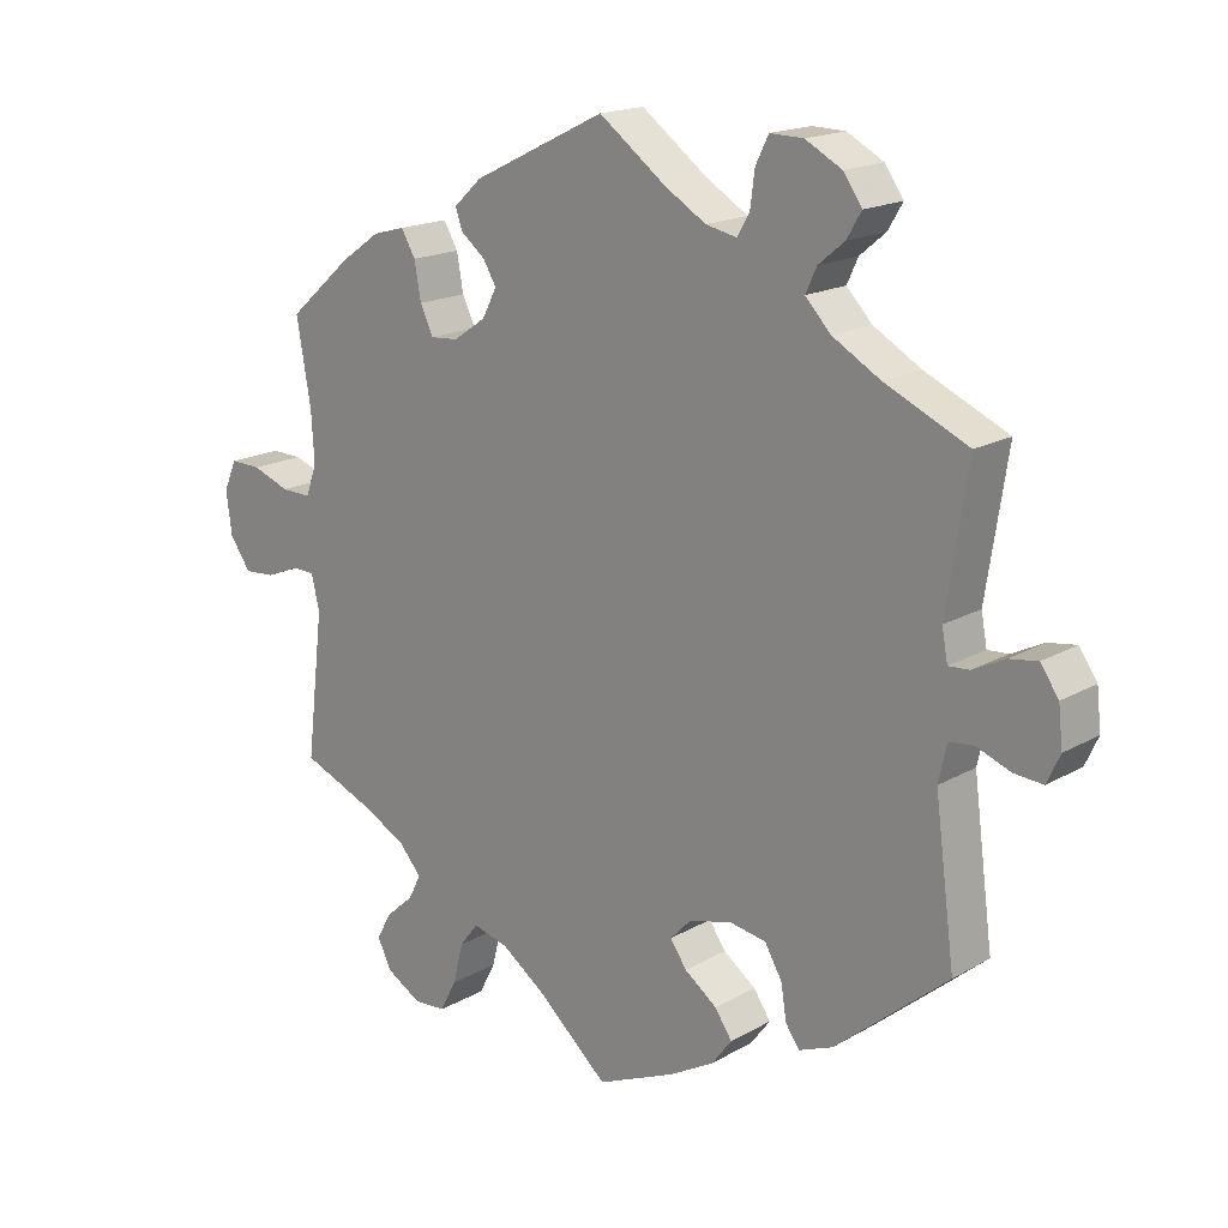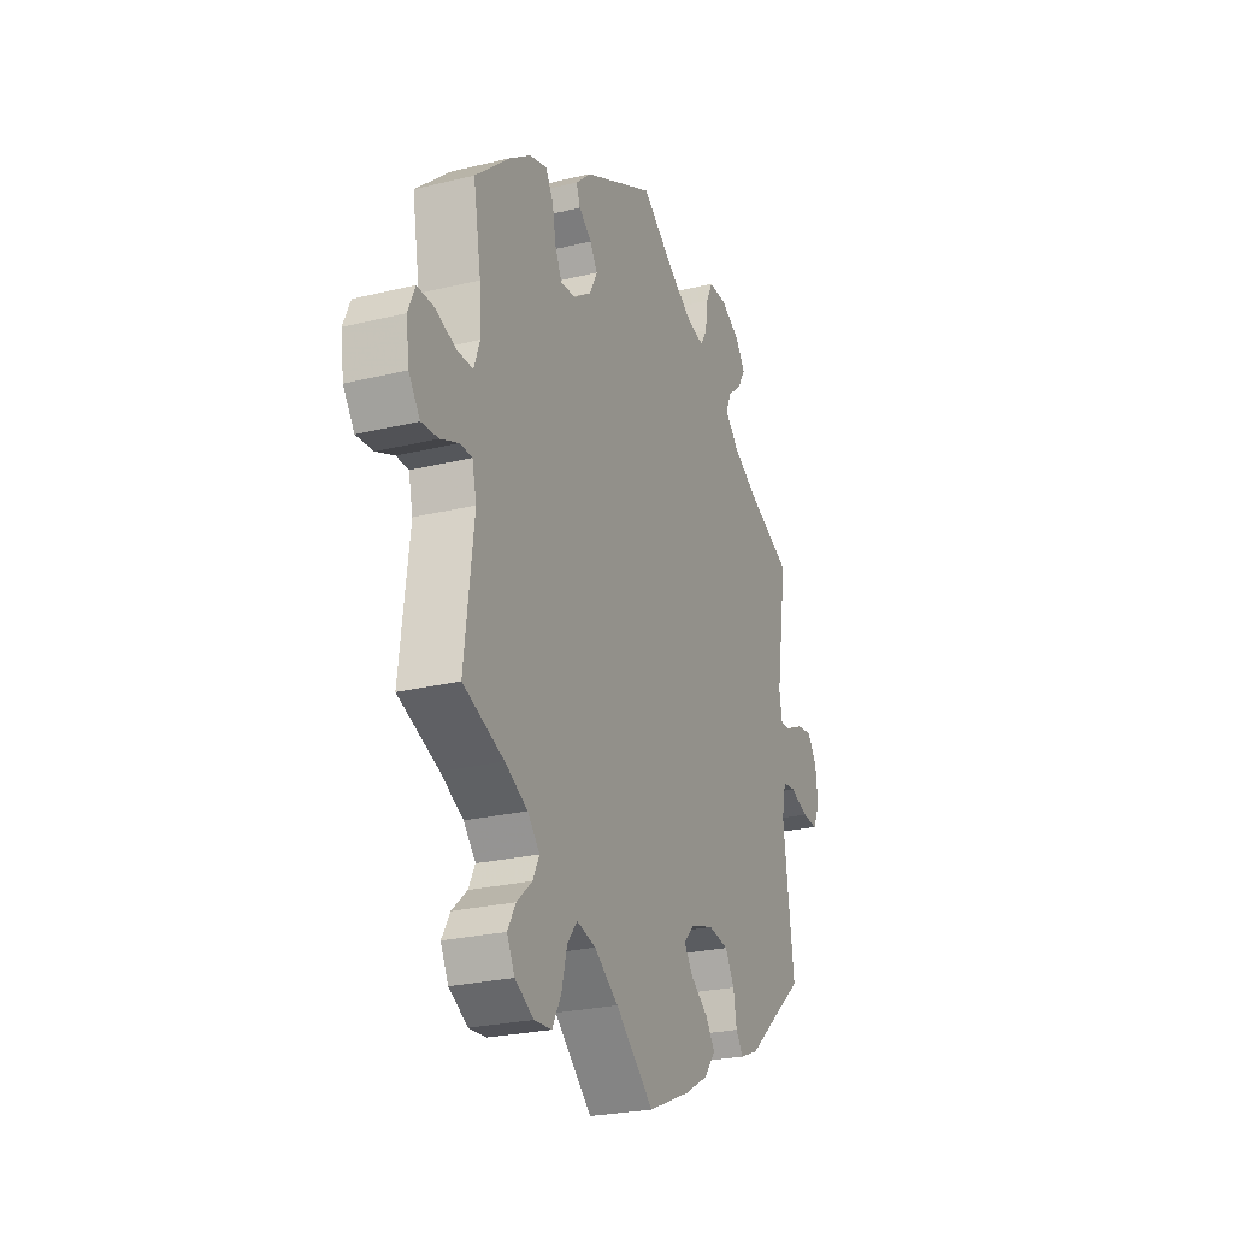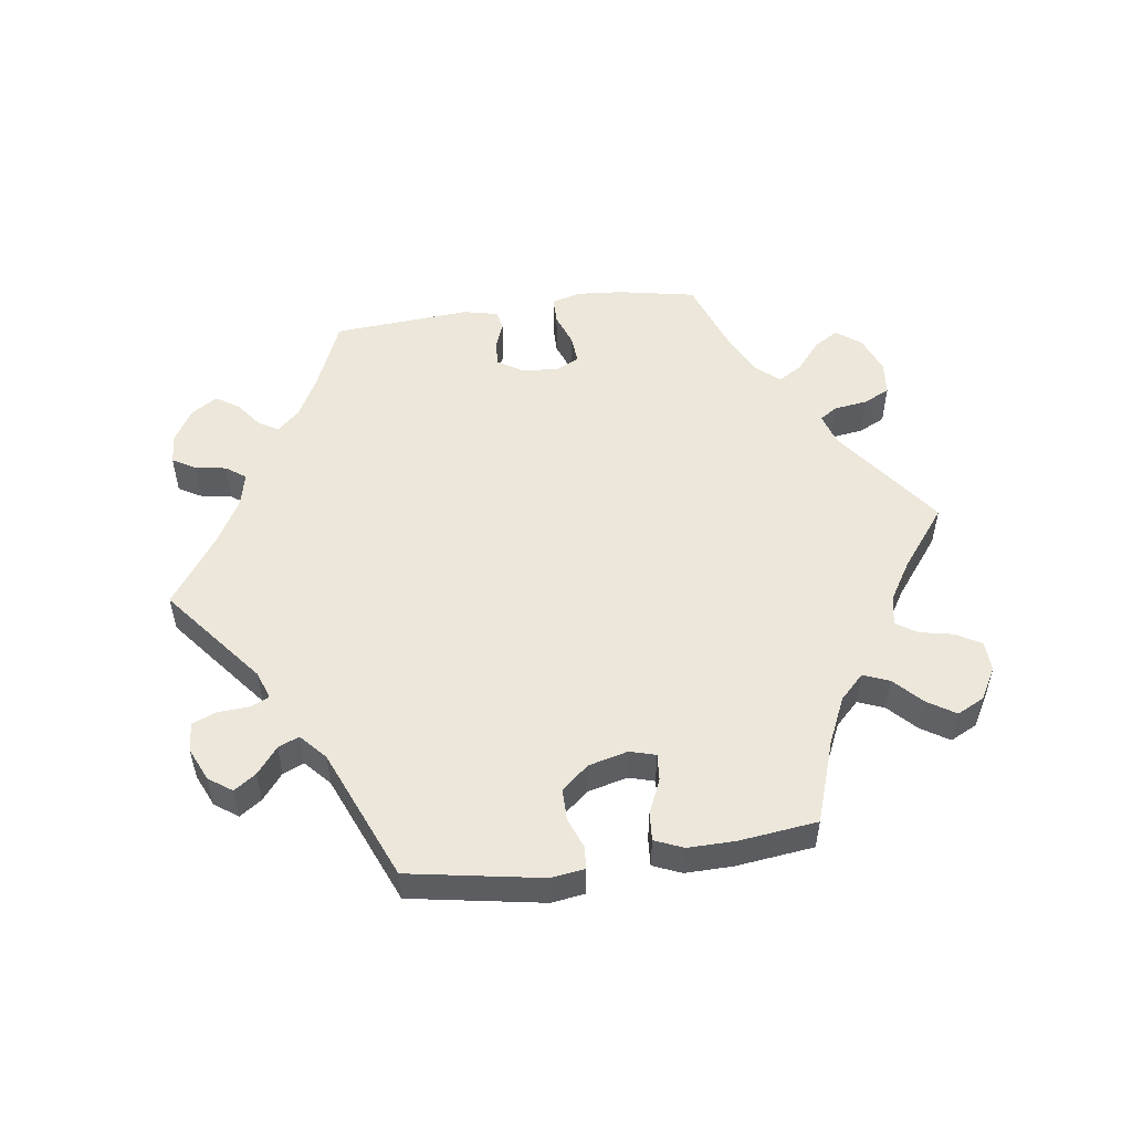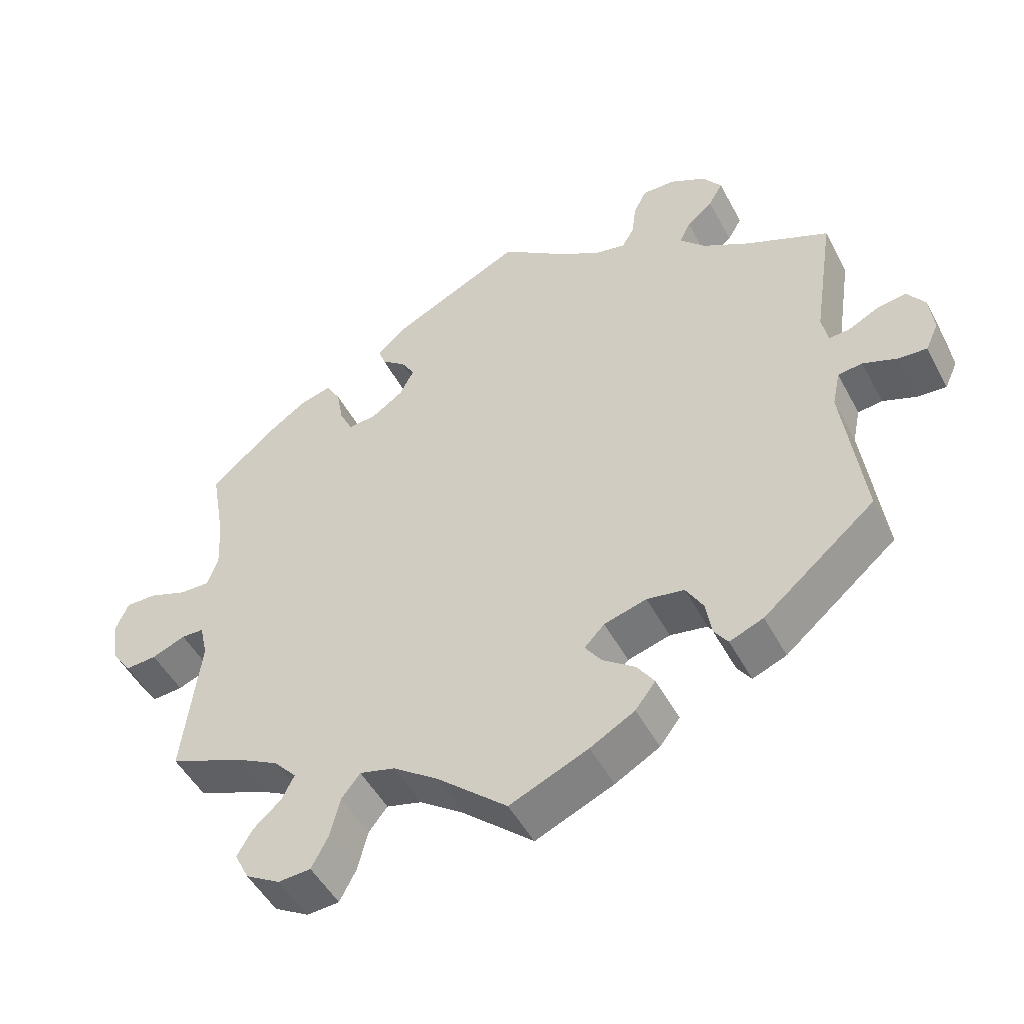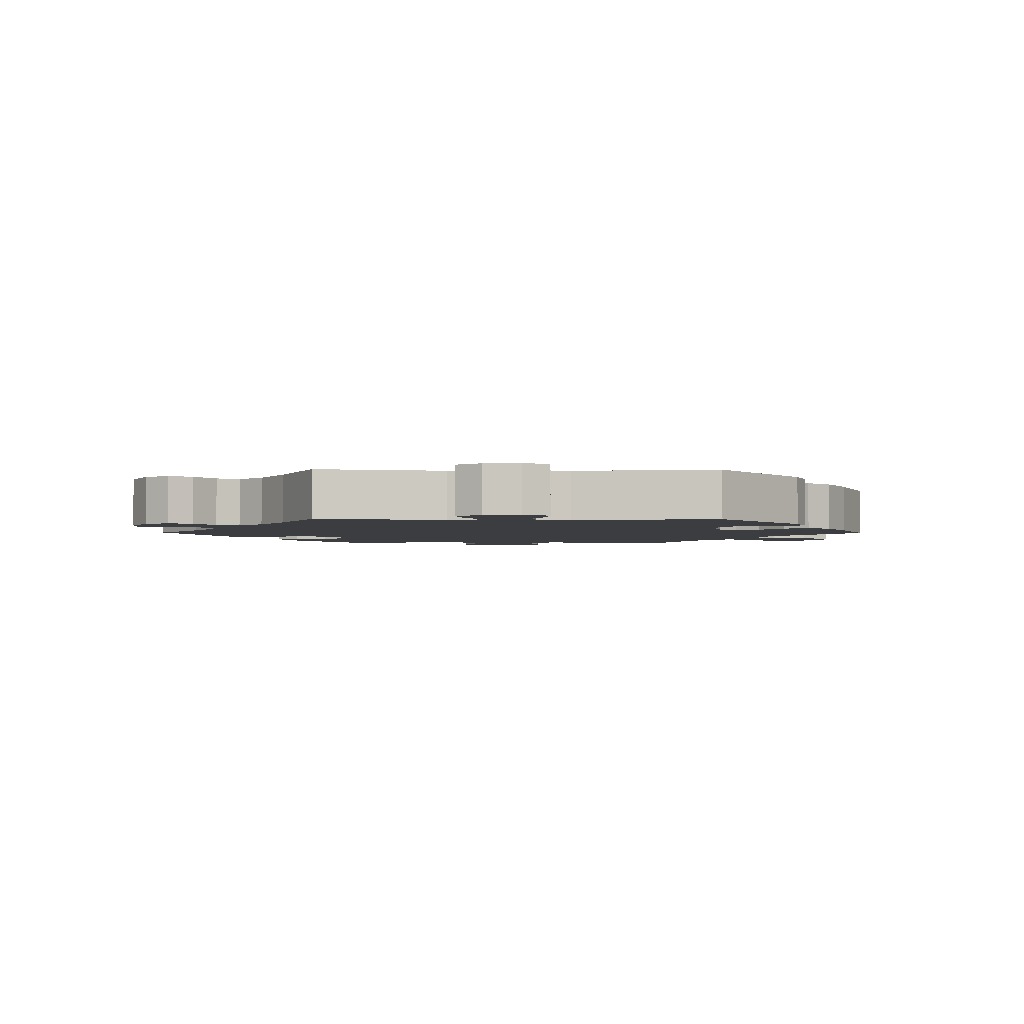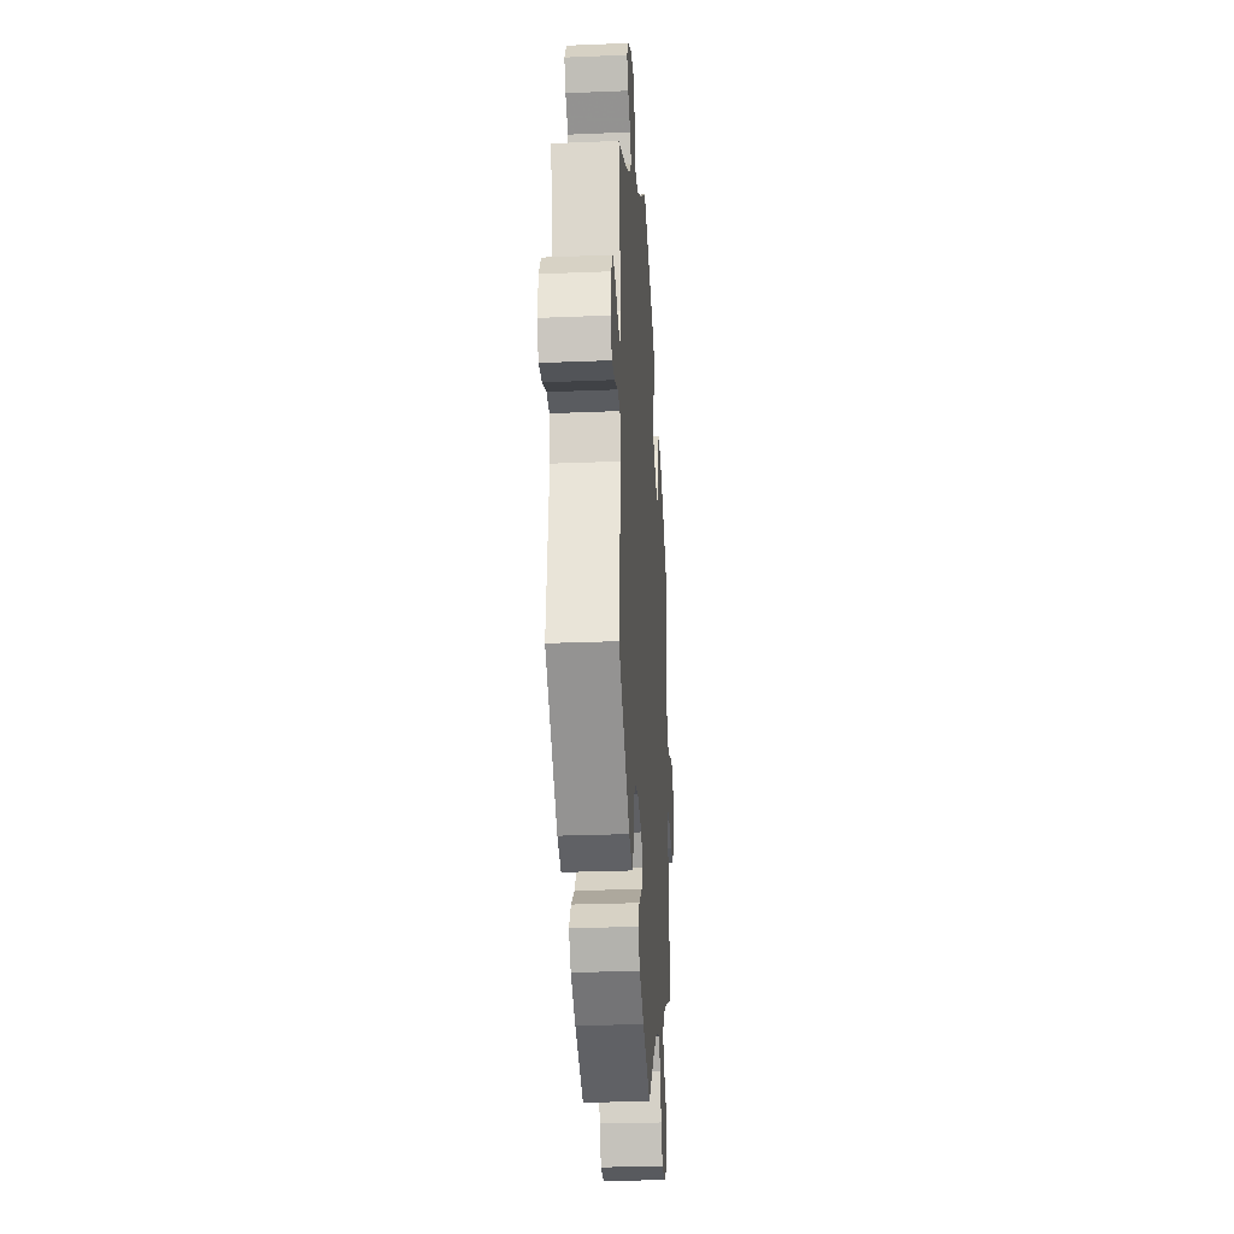
<metadata>
{"format":"obj","ext":"obj","renderer":"f3d","projection":"perspective","resolution":1024,"background":"white","views":[{"elev":17.6,"azim":41.9,"up":"+Z"},{"elev":-25.2,"azim":-68.3,"up":"+Z"},{"elev":53.1,"azim":141.9,"up":"+Y"},{"elev":-49.3,"azim":27.2,"up":"+Z"},{"elev":-2.8,"azim":89.1,"up":"+Y"},{"elev":-27.1,"azim":93.7,"up":"+Z"}]}
</metadata>
<code>
v 0.345 0.07 -0.419
v 0.298 0.07 -0.438
v 0.279 0.07 -0.411
v 0.271 0.07 -0.362
v 0.247 0.07 -0.321
v 0.195 0.07 -0.312
v 0.136 0.07 -0.329
v 0.108 0.07 -0.358
v 0.131 0.07 -0.391
v 0.176 0.07 -0.424
v 0.2 0.07 -0.459
v 0.172 0.07 -0.496
v 0.11 0.07 -0.531
v 0.001 0.07 -0.578
v -0.097 0.07 -0.492
v -0.159 0.07 -0.448
v -0.208 0.07 -0.435
v -0.234 0.07 -0.468
v -0.248 0.07 -0.524
v -0.271 0.07 -0.568
v -0.316 0.07 -0.571
v -0.364 0.07 -0.543
v -0.384 0.07 -0.503
v -0.363 0.07 -0.466
v -0.324 0.07 -0.431
v -0.307 0.07 -0.397
v -0.338 0.07 -0.362
v -0.396 0.07 -0.331
v -0.501 0.07 -0.288
v -0.477 0.07 -0.087
v -0.488 0.07 -0.039
v -0.519 0.07 -0.038
v -0.566 0.07 -0.057
v -0.609 0.07 -0.06
v -0.638 0.07 -0.019
v -0.646 0.07 0.04
v -0.628 0.07 0.082
v -0.585 0.07 0.081
v -0.533 0.07 0.062
v -0.491 0.07 0.061
v -0.476 0.07 0.104
v -0.48 0.07 0.173
v -0.5 0.07 0.289
v -0.412 0.07 0.366
v -0.356 0.07 0.405
v -0.312 0.07 0.417
v -0.292 0.07 0.383
v -0.283 0.07 0.332
v -0.265 0.07 0.294
v -0.226 0.07 0.297
v -0.181 0.07 0.328
v -0.161 0.07 0.367
v -0.18 0.07 0.398
v -0.213 0.07 0.424
v -0.223 0.07 0.452
v -0.184 0.07 0.488
v 0 0.07 0.578
v 0.092 0.07 0.51
v 0.15 0.07 0.475
v 0.193 0.07 0.466
v 0.21 0.07 0.496
v 0.216 0.07 0.543
v 0.234 0.07 0.579
v 0.28 0.07 0.578
v 0.33 0.07 0.551
v 0.356 0.07 0.514
v 0.336 0.07 0.48
v 0.3 0.07 0.45
v 0.285 0.07 0.417
v 0.32 0.07 0.38
v 0.386 0.07 0.342
v 0.501 0.07 0.29
v 0.472 0.07 0.1
v 0.48 0.07 0.057
v 0.509 0.07 0.059
v 0.553 0.07 0.081
v 0.592 0.07 0.087
v 0.617 0.07 0.051
v 0.623 0.07 -0.003
v 0.605 0.07 -0.042
v 0.565 0.07 -0.039
v 0.518 0.07 -0.021
v 0.484 0.07 -0.025
v 0.473 0.07 -0.076
v 0.501 0.07 -0.288
v 0.345 0 -0.419
v 0.298 0 -0.438
v 0.279 0 -0.411
v 0.271 0 -0.362
v 0.247 0 -0.321
v 0.195 0 -0.312
v 0.136 0 -0.329
v 0.108 0 -0.358
v 0.131 0 -0.391
v 0.176 0 -0.424
v 0.2 0 -0.459
v 0.172 0 -0.496
v 0.11 0 -0.531
v 0.001 0 -0.578
v -0.097 0 -0.492
v -0.159 0 -0.448
v -0.208 0 -0.435
v -0.234 0 -0.468
v -0.248 0 -0.524
v -0.271 0 -0.568
v -0.316 0 -0.571
v -0.364 0 -0.543
v -0.384 0 -0.503
v -0.363 0 -0.466
v -0.324 0 -0.431
v -0.307 0 -0.397
v -0.338 0 -0.362
v -0.396 0 -0.331
v -0.501 0 -0.288
v -0.477 0 -0.087
v -0.488 0 -0.039
v -0.519 0 -0.038
v -0.566 0 -0.057
v -0.609 0 -0.06
v -0.638 0 -0.019
v -0.646 0 0.04
v -0.628 0 0.082
v -0.585 0 0.081
v -0.533 0 0.062
v -0.491 0 0.061
v -0.476 0 0.104
v -0.48 0 0.173
v -0.5 0 0.289
v -0.412 0 0.366
v -0.356 0 0.405
v -0.312 0 0.417
v -0.292 0 0.383
v -0.283 0 0.332
v -0.265 0 0.294
v -0.226 0 0.297
v -0.181 0 0.328
v -0.161 0 0.367
v -0.18 0 0.398
v -0.213 0 0.424
v -0.223 0 0.452
v -0.184 0 0.488
v 0 0 0.578
v 0.092 0 0.51
v 0.15 0 0.475
v 0.193 0 0.466
v 0.21 0 0.496
v 0.216 0 0.543
v 0.234 0 0.579
v 0.28 0 0.578
v 0.33 0 0.551
v 0.356 0 0.514
v 0.336 0 0.48
v 0.3 0 0.45
v 0.285 0 0.417
v 0.32 0 0.38
v 0.386 0 0.342
v 0.501 0 0.29
v 0.472 0 0.1
v 0.48 0 0.057
v 0.509 0 0.059
v 0.553 0 0.081
v 0.592 0 0.087
v 0.617 0 0.051
v 0.623 0 -0.003
v 0.605 0 -0.042
v 0.565 0 -0.039
v 0.518 0 -0.021
v 0.484 0 -0.025
v 0.473 0 -0.076
v 0.501 0 -0.288
f 84 85 1 2
f 83 84 2 3
f 79 80 81 82
f 79 82 83
f 78 79 83
f 75 76 77 78
f 74 75 78 83
f 73 74 83 3
f 71 72 73 3
f 65 66 67 68
f 65 68 69
f 64 65 69
f 61 62 63 64
f 60 61 64 69
f 59 60 69 70
f 55 56 57 58
f 53 54 55 58
f 52 53 58 59
f 51 52 59 70
f 45 46 47 48
f 45 48 49
f 42 43 44 45
f 41 42 45 49
f 40 41 49 50
f 36 37 38 39
f 36 39 40
f 35 36 40
f 32 33 34 35
f 31 32 35 40
f 30 31 40 50
f 28 29 30 50
f 22 23 24 25
f 22 25 26
f 21 22 26
f 18 19 20 21
f 17 18 21 26
f 16 17 26 27
f 12 13 14 15
f 12 15 16
f 9 10 11 12
f 8 9 12 16
f 7 8 16 27
f 70 71 3 4
f 6 7 27 28
f 6 28 50 51
f 70 4 5
f 5 6 51 70
f 87 86 170 169
f 88 87 169 168
f 167 166 165 164
f 168 167 164
f 168 164 163
f 163 162 161 160
f 168 163 160 159
f 88 168 159 158
f 88 158 157 156
f 153 152 151 150
f 154 153 150
f 154 150 149
f 149 148 147 146
f 154 149 146 145
f 155 154 145 144
f 143 142 141 140
f 143 140 139 138
f 144 143 138 137
f 155 144 137 136
f 133 132 131 130
f 134 133 130
f 130 129 128 127
f 134 130 127 126
f 135 134 126 125
f 124 123 122 121
f 125 124 121
f 125 121 120
f 120 119 118 117
f 125 120 117 116
f 135 125 116 115
f 135 115 114 113
f 110 109 108 107
f 111 110 107
f 111 107 106
f 106 105 104 103
f 111 106 103 102
f 112 111 102 101
f 100 99 98 97
f 101 100 97
f 97 96 95 94
f 101 97 94 93
f 112 101 93 92
f 89 88 156 155
f 113 112 92 91
f 136 135 113 91
f 90 89 155
f 155 136 91 90
f 1 86 87 2
f 2 87 88 3
f 3 88 89 4
f 4 89 90 5
f 5 90 91 6
f 6 91 92 7
f 7 92 93 8
f 8 93 94 9
f 9 94 95 10
f 10 95 96 11
f 11 96 97 12
f 12 97 98 13
f 13 98 99 14
f 14 99 100 15
f 15 100 101 16
f 16 101 102 17
f 17 102 103 18
f 18 103 104 19
f 19 104 105 20
f 20 105 106 21
f 21 106 107 22
f 22 107 108 23
f 23 108 109 24
f 24 109 110 25
f 25 110 111 26
f 26 111 112 27
f 27 112 113 28
f 28 113 114 29
f 29 114 115 30
f 30 115 116 31
f 31 116 117 32
f 32 117 118 33
f 33 118 119 34
f 34 119 120 35
f 35 120 121 36
f 36 121 122 37
f 37 122 123 38
f 38 123 124 39
f 39 124 125 40
f 40 125 126 41
f 41 126 127 42
f 42 127 128 43
f 43 128 129 44
f 44 129 130 45
f 45 130 131 46
f 46 131 132 47
f 47 132 133 48
f 48 133 134 49
f 49 134 135 50
f 50 135 136 51
f 51 136 137 52
f 52 137 138 53
f 53 138 139 54
f 54 139 140 55
f 55 140 141 56
f 56 141 142 57
f 57 142 143 58
f 58 143 144 59
f 59 144 145 60
f 60 145 146 61
f 61 146 147 62
f 62 147 148 63
f 63 148 149 64
f 64 149 150 65
f 65 150 151 66
f 66 151 152 67
f 67 152 153 68
f 68 153 154 69
f 69 154 155 70
f 70 155 156 71
f 71 156 157 72
f 72 157 158 73
f 73 158 159 74
f 74 159 160 75
f 75 160 161 76
f 76 161 162 77
f 77 162 163 78
f 78 163 164 79
f 79 164 165 80
f 80 165 166 81
f 81 166 167 82
f 82 167 168 83
f 83 168 169 84
f 84 169 170 85
f 85 170 86 1

</code>
